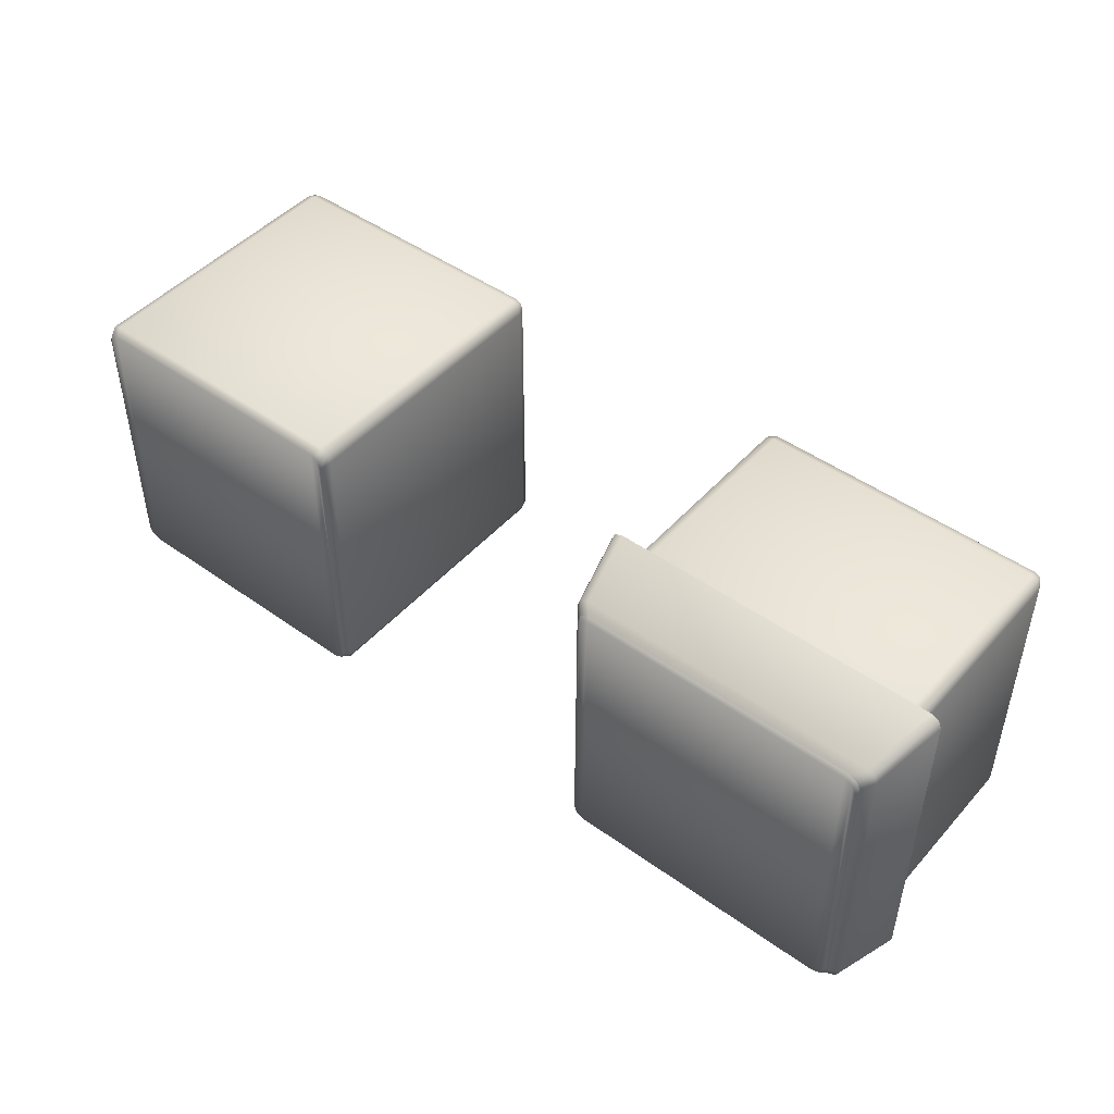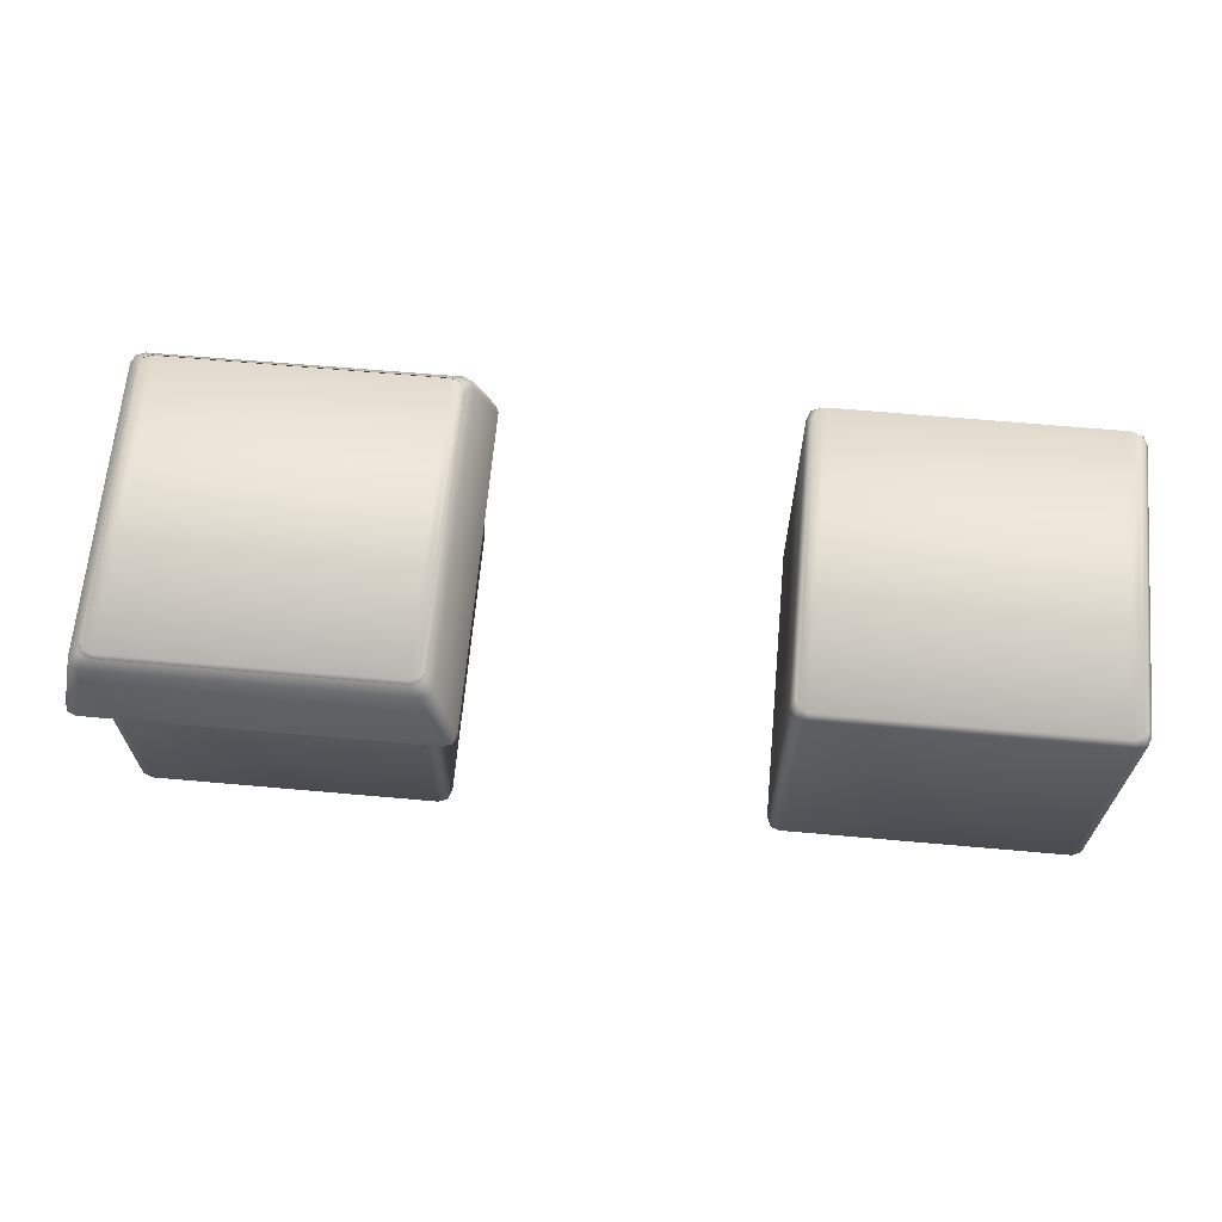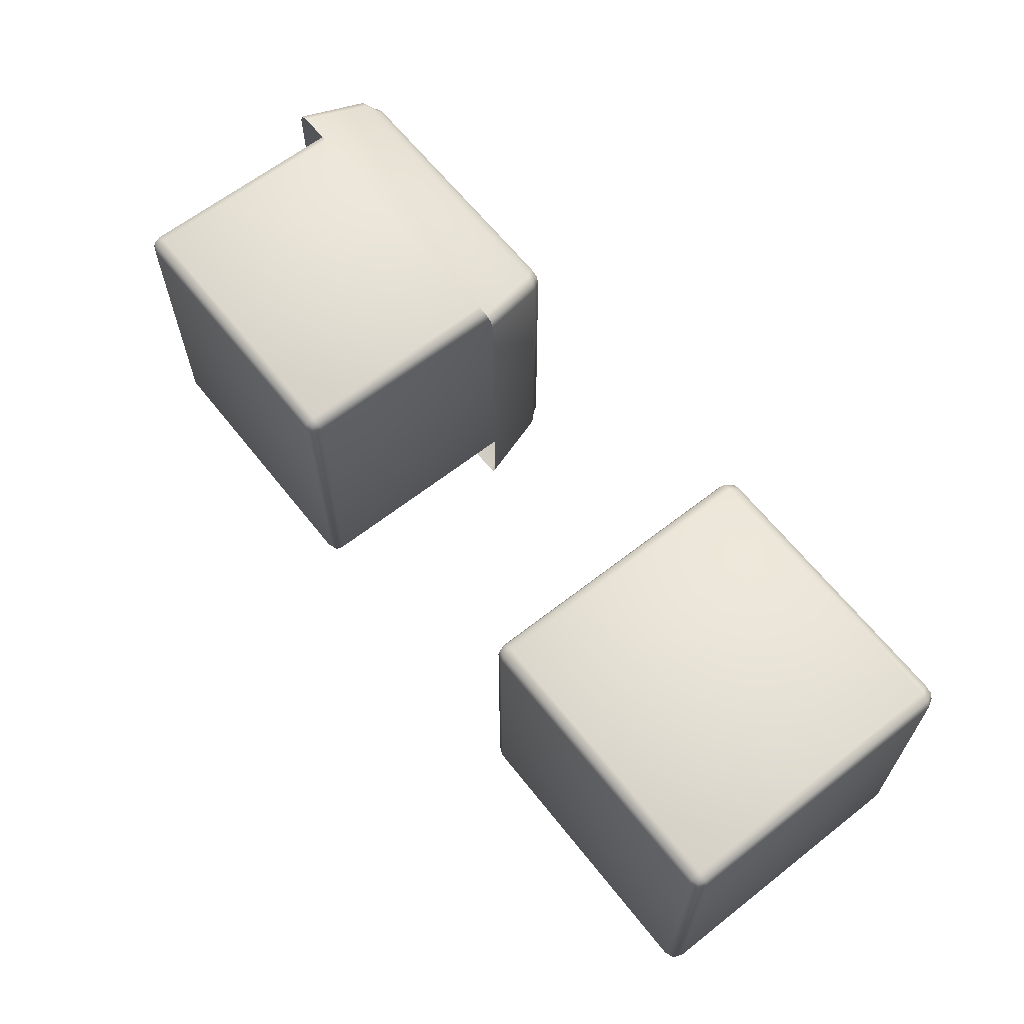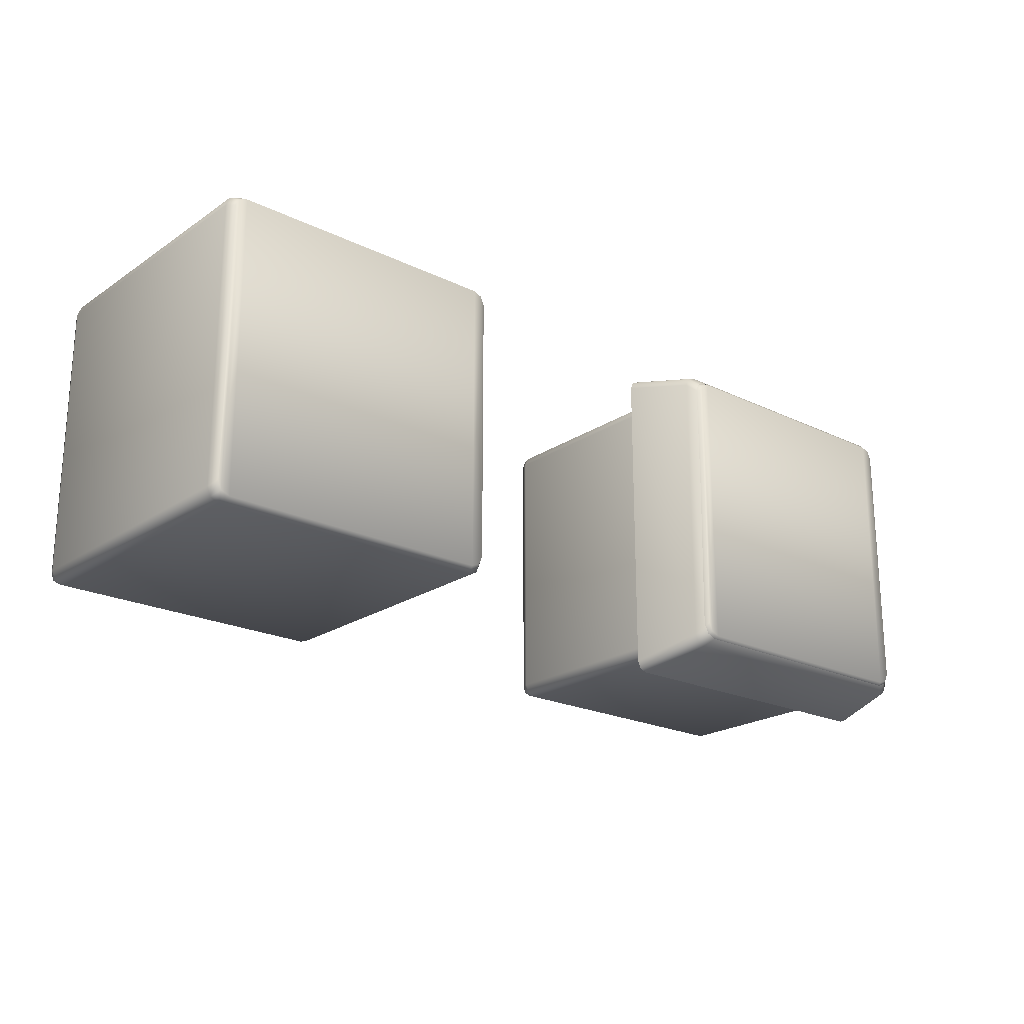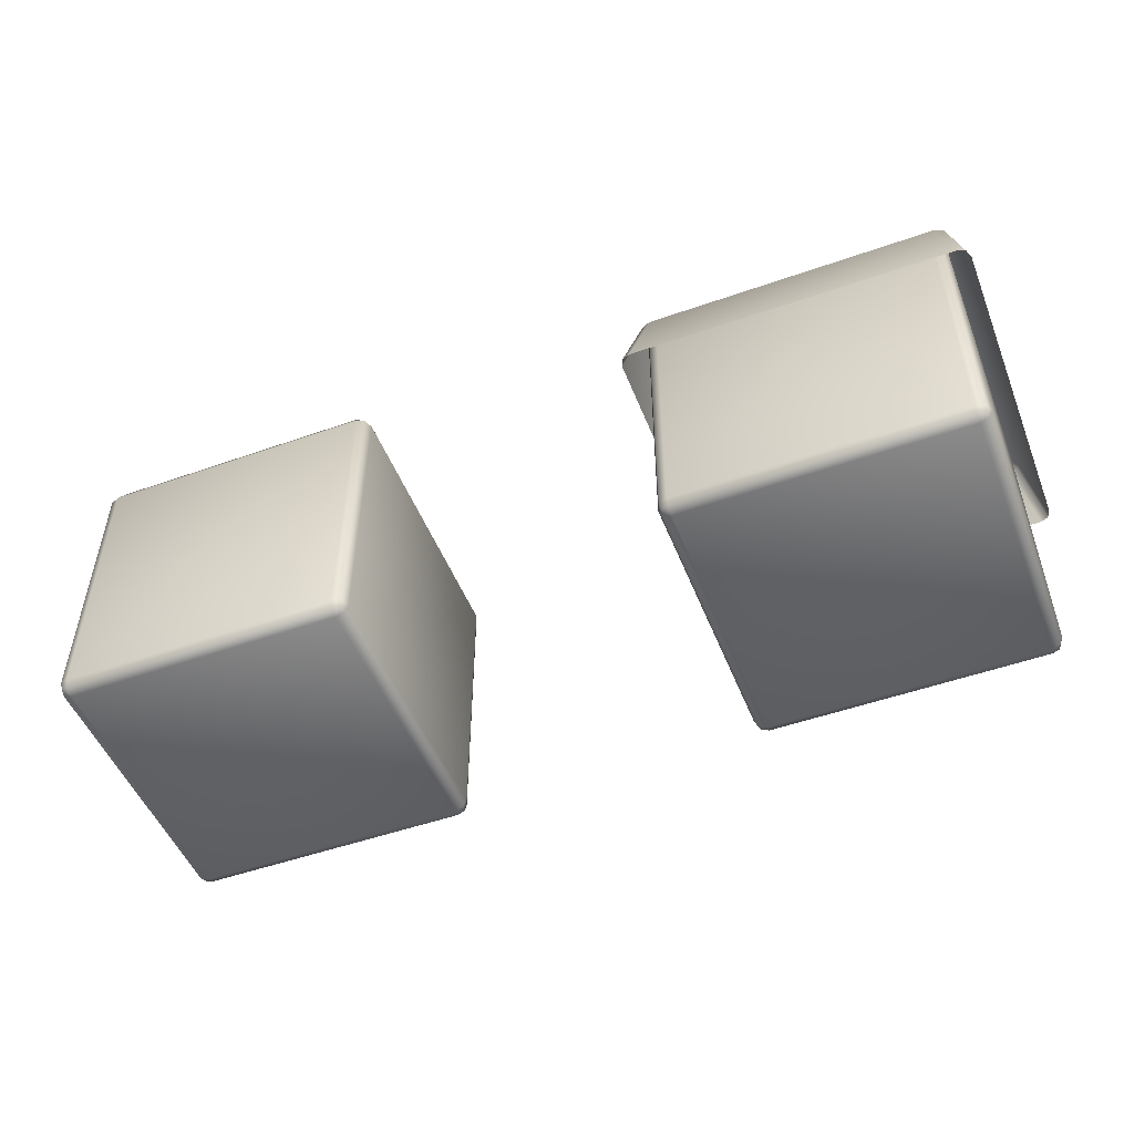
<metadata>
{"format":"obj","ext":"obj","renderer":"f3d","projection":"perspective","resolution":1024,"background":"white","views":[{"elev":46.8,"azim":39.1,"up":"+Y"},{"elev":65.6,"azim":-174.9,"up":"+Z"},{"elev":63.8,"azim":-128.3,"up":"+Y"},{"elev":-21.6,"azim":-40.5,"up":"+Y"},{"elev":-50.3,"azim":21.2,"up":"+Z"}]}
</metadata>
<code>
o model_5
v -0.5277 -1.473 0.496
v -0.5547 -1.484 0.496
v -0.5127 -1.488 0.4642
v -0.5412 -1.5 0.4642
v -0.5127 -1.488 -0.4643
v -0.5412 -1.5 -0.4643
v -0.5172 -1.483 -0.4882
v -0.5412 -1.488 -0.4931
v -1.459 -1.5 0.4642
v -1.459 -1.5 -0.4643
v -1.459 -1.488 -0.4931
v -1.444 -1.484 0.496
v -0.5547 -0.5157 0.496
v -1.444 -0.5157 0.496
v -0.5412 -0.5001 0.4642
v -1.459 -0.5001 0.4642
v -0.5412 -0.5001 -0.4643
v -1.459 -0.5001 -0.4643
v -0.5412 -0.5118 -0.4931
v -1.459 -0.5118 -0.4931
v -1.482 -0.5174 -0.4882
v -1.488 -0.5118 -0.4643
v -1.488 -0.5118 0.4642
v -1.473 -0.5274 0.496
v -1.473 -1.473 0.496
v -1.485 -1.445 0.496
v -1.488 -1.488 0.4642
v -1.488 -1.488 -0.4643
v -1.482 -1.483 -0.4882
v 1.472 -1.473 0.496
v 1.444 -1.484 0.496
v 1.487 -1.488 0.4642
v 1.459 -1.5 0.4642
v 1.487 -1.488 -0.4643
v 1.459 -1.5 -0.4643
v 1.483 -1.483 -0.4882
v 1.459 -1.488 -0.4931
v 0.5407 -1.5 0.4642
v 0.5407 -1.5 -0.4643
v 0.5407 -1.488 -0.4931
v 0.5557 -1.484 0.496
v 1.444 -0.5157 0.496
v 0.5557 -0.5157 0.496
v 1.459 -0.5001 0.4642
v 0.5407 -0.5001 0.4642
v 1.459 -0.5001 -0.4643
v 0.5407 -0.5001 -0.4643
v 1.459 -0.5118 -0.4931
v 0.5407 -0.5118 -0.4931
v 0.5167 -0.5174 -0.4882
v 0.5122 -0.5118 -0.4643
v 0.5122 -0.5118 0.4642
v 0.5272 -0.5274 0.496
v 0.5272 -1.473 0.496
v 0.5152 -1.445 0.496
v 0.5122 -1.488 0.4642
v 0.5122 -1.488 -0.4643
v 0.5167 -1.483 -0.4882
v -0.5277 -0.5274 0.496
v -0.5277 -1.473 0.496
v -0.5157 -1.445 0.496
v -0.5007 -1.459 0.4642
v -0.5157 -0.5552 0.496
v -0.5007 -0.5413 0.4642
v -0.5127 -0.5118 0.4642
v -0.5127 -0.5118 -0.4643
v -0.5127 -1.488 0.4642
v -0.5007 -1.459 -0.4643
v -0.5007 -0.5413 -0.4643
v -0.5172 -0.5174 -0.4882
v -0.5127 -1.459 -0.4931
v -0.5127 -0.5413 -0.4931
v -0.5172 -1.483 -0.4882
v -0.5127 -1.488 -0.4643
v 1.483 -0.5174 -0.4882
v 1.487 -0.5118 -0.4643
v 1.487 -0.5118 0.4642
v 1.472 -0.5274 0.496
v 1.472 -0.5274 0.496
v 1.472 -1.473 0.496
v 1.484 -1.445 0.496
v 1.499 -1.459 0.4642
v 1.484 -0.5552 0.496
v 1.499 -0.5413 0.4642
v 1.487 -0.5118 0.4642
v 1.487 -0.5118 -0.4643
v 1.487 -1.488 0.4642
v 1.499 -1.459 -0.4643
v 1.499 -0.5413 -0.4643
v 1.483 -0.5174 -0.4882
v 1.487 -1.459 -0.4931
v 1.487 -0.5413 -0.4931
v 1.483 -1.483 -0.4882
v 1.487 -1.488 -0.4643
v 0.5167 -0.548 0.4935
v 0.5002 -1.459 0.4642
v 0.5122 -1.488 0.4642
v 0.5122 -1.488 -0.4643
v 0.5002 -0.5413 0.4642
v 0.5002 -1.459 -0.4643
v 0.5167 -1.483 -0.4882
v 0.5272 -0.5274 0.496
v 0.5122 -0.5118 0.4642
v 0.5002 -0.5413 -0.4643
v 0.5122 -0.5118 -0.4643
v 0.5167 -0.5174 -0.4882
v 0.5122 -0.5413 -0.4931
v 0.5122 -1.459 -0.4931
v -0.5172 -0.5174 -0.4882
v -0.5127 -0.5118 -0.4643
v -0.5127 -0.5118 0.4642
v -0.5277 -0.5274 0.496
v 1.561 -0.4422 0.2215
v 1.51 -0.4945 0.4544
v 1.572 -0.4684 0.2215
v 1.52 -0.5174 0.4554
v 1.566 -1.529 0.2215
v 1.519 -1.477 0.4544
v 1.555 -1.555 0.2215
v 1.507 -1.504 0.4544
v 1.477 -0.519 0.4832
v 1.489 -0.5402 0.4847
v 1.489 -1.453 0.4832
v 1.477 -1.481 0.4832
v 1.477 -0.519 0.4832
v 1.51 -0.4945 0.4544
v 1.45 -0.5068 0.4832
v 1.483 -0.4834 0.4544
v 0.5242 -0.4834 0.4544
v 0.4686 -0.4316 0.2215
v 0.4972 -0.4945 0.4544
v 0.4416 -0.4422 0.2215
v 0.5227 -0.519 0.4832
v 0.5512 -0.5068 0.4832
v 1.536 -0.4316 0.2215
v 1.561 -0.4422 0.2215
v 0.5227 -1.481 0.4832
v 0.4972 -1.507 0.4544
v 0.5512 -1.493 0.4832
v 0.5242 -1.518 0.4544
v 1.48 -1.516 0.4544
v 1.529 -1.566 0.2215
v 1.507 -1.504 0.4544
v 1.555 -1.555 0.2215
v 1.477 -1.481 0.4832
v 1.45 -1.493 0.4832
v 0.4416 -1.561 0.2215
v 0.4686 -1.572 0.2215
v -1.484 -0.548 0.4935
v -1.5 -1.459 0.4642
v -1.488 -1.488 0.4642
v -1.488 -1.488 -0.4643
v -1.5 -0.5413 0.4642
v -1.5 -1.459 -0.4643
v -1.482 -1.483 -0.4882
v -1.473 -0.5274 0.496
v -1.488 -0.5118 0.4642
v -1.5 -0.5413 -0.4643
v -1.488 -0.5118 -0.4643
v -1.482 -0.5174 -0.4882
v -1.488 -0.5413 -0.4931
v -1.488 -1.459 -0.4931
v 0.5227 -0.519 0.4832
v 0.4972 -0.4945 0.4544
v 0.5107 -0.5474 0.4832
v 0.4867 -0.5218 0.4544
v 0.5107 -1.453 0.4832
v 0.4867 -1.48 0.4544
v 0.5227 -1.481 0.4832
v 0.4972 -1.507 0.4544
v 0.4416 -0.4422 0.2215
v 0.4311 -0.4684 0.2215
v 0.4311 -1.535 0.2215
v 0.4416 -1.561 0.2215
v -0.5172 -0.5174 -0.4882
v -0.5127 -0.5413 -0.4931
v -0.5412 -0.5413 -0.5054
v -0.5412 -1.459 -0.5054
v -1.459 -0.5413 -0.5054
v -1.459 -1.459 -0.5054
v -1.488 -1.459 -0.4931
v -1.482 -1.483 -0.4882
v -0.5412 -1.488 -0.4931
v -1.459 -1.488 -0.4931
v -0.5172 -1.483 -0.4882
v -0.5127 -1.459 -0.4931
v -0.5412 -0.5118 -0.4931
v -1.459 -0.5118 -0.4931
v -1.482 -0.5174 -0.4882
v -1.488 -0.5413 -0.4931
v 0.5407 -1.488 -0.4931
v 0.5167 -1.483 -0.4882
v 0.5407 -1.459 -0.5054
v 0.5122 -1.459 -0.4931
v 0.5407 -0.5413 -0.5054
v 0.5122 -0.5413 -0.4931
v 0.5167 -0.5174 -0.4882
v 1.459 -1.459 -0.5054
v 1.459 -1.488 -0.4931
v 1.459 -0.5413 -0.5054
v 0.5407 -0.5118 -0.4931
v 1.459 -0.5118 -0.4931
v 1.483 -0.5174 -0.4882
v 1.487 -0.5413 -0.4931
v 1.487 -1.459 -0.4931
v 1.483 -1.483 -0.4882
v -1.473 -1.473 0.496
v 0.5272 -1.473 0.496
f 1 2 3
f 2 4 3
f 3 4 5
f 4 6 5
f 5 6 7
f 6 8 7
f 7 8 8
f 8 2 8
f 8 2 2
f 2 9 2
f 2 9 4
f 9 10 4
f 4 10 6
f 10 11 6
f 6 11 8
f 11 8 8
f 8 8 9
f 8 9 9
f 9 9 9
f 9 2 9
f 9 2 12
f 2 13 12
f 12 13 14
f 13 15 14
f 14 15 16
f 15 17 16
f 16 17 18
f 17 19 18
f 18 19 20
f 19 20 20
f 20 20 20
f 20 21 20
f 20 21 18
f 21 22 18
f 18 22 16
f 22 23 16
f 16 23 14
f 23 24 14
f 14 24 25
f 24 26 25
f 25 26 26
f 26 14 26
f 26 14 14
f 14 25 14
f 14 25 12
f 25 9 12
f 12 9 9
f 9 25 9
f 9 25 25
f 25 27 25
f 25 27 9
f 27 10 9
f 9 10 10
f 10 27 10
f 10 27 27
f 27 28 27
f 27 28 10
f 28 29 10
f 10 29 11
f 29 11 11
f 11 11 30
f 11 30 30
f 30 30 30
f 30 31 30
f 30 31 32
f 31 33 32
f 32 33 34
f 33 35 34
f 34 35 36
f 35 37 36
f 36 37 37
f 37 31 37
f 37 31 31
f 31 38 31
f 31 38 33
f 38 39 33
f 33 39 35
f 39 40 35
f 35 40 37
f 40 37 37
f 37 37 38
f 37 38 38
f 38 38 38
f 38 31 38
f 38 31 41
f 31 42 41
f 41 42 43
f 42 44 43
f 43 44 45
f 44 46 45
f 45 46 47
f 46 48 47
f 47 48 49
f 48 49 49
f 49 49 49
f 49 50 49
f 49 50 47
f 50 51 47
f 47 51 45
f 51 52 45
f 45 52 43
f 52 53 43
f 43 53 54
f 53 55 54
f 54 55 55
f 55 43 55
f 55 43 43
f 43 54 43
f 43 54 41
f 54 38 41
f 41 38 38
f 38 54 38
f 38 54 54
f 54 56 54
f 54 56 38
f 56 39 38
f 38 39 39
f 39 56 39
f 39 56 56
f 56 57 56
f 56 57 39
f 57 58 39
f 39 58 40
f 58 40 40
f 40 40 13
f 40 13 13
f 13 13 13
f 13 2 13
f 13 2 59
f 2 60 59
f 59 60 61
f 60 62 61
f 61 62 63
f 62 64 63
f 63 64 65
f 64 66 65
f 65 66 66
f 66 60 66
f 66 60 60
f 60 67 60
f 60 67 62
f 67 68 62
f 62 68 64
f 68 69 64
f 64 69 66
f 69 70 66
f 66 70 70
f 70 68 70
f 70 68 68
f 68 71 68
f 68 71 69
f 71 72 69
f 69 72 70
f 72 70 70
f 70 70 71
f 70 71 71
f 71 71 71
f 71 68 71
f 71 68 73
f 68 74 73
f 73 74 74
f 74 48 74
f 74 48 48
f 48 46 48
f 48 46 75
f 46 76 75
f 75 76 76
f 76 46 76
f 76 46 77
f 46 44 77
f 77 44 78
f 44 42 78
f 78 42 42
f 42 61 42
f 42 61 61
f 61 63 61
f 61 63 59
f 63 65 59
f 59 65 65
f 65 42 65
f 65 42 42
f 42 31 42
f 42 31 79
f 31 80 79
f 79 80 81
f 80 82 81
f 81 82 83
f 82 84 83
f 83 84 85
f 84 86 85
f 85 86 86
f 86 80 86
f 86 80 80
f 80 87 80
f 80 87 82
f 87 88 82
f 82 88 84
f 88 89 84
f 84 89 86
f 89 90 86
f 86 90 90
f 90 88 90
f 90 88 88
f 88 91 88
f 88 91 89
f 91 92 89
f 89 92 90
f 92 90 90
f 90 90 91
f 90 91 91
f 91 91 91
f 91 88 91
f 91 88 93
f 88 94 93
f 93 94 94
f 94 53 94
f 94 53 53
f 53 95 53
f 53 95 55
f 95 96 55
f 55 96 97
f 96 98 97
f 97 98 98
f 98 95 98
f 98 95 95
f 95 99 95
f 95 99 96
f 99 100 96
f 96 100 98
f 100 101 98
f 98 101 101
f 101 95 101
f 101 95 95
f 95 102 95
f 95 102 99
f 102 103 99
f 99 103 104
f 103 105 104
f 104 105 106
f 105 106 106
f 106 106 106
f 106 107 106
f 106 107 104
f 107 100 104
f 104 100 99
f 100 99 99
f 99 99 107
f 99 107 107
f 107 107 107
f 107 108 107
f 107 108 100
f 108 101 100
f 100 101 101
f 101 81 101
f 101 81 81
f 81 83 81
f 81 83 79
f 83 85 79
f 79 85 85
f 85 19 85
f 85 19 19
f 19 17 19
f 19 17 109
f 17 110 109
f 109 110 110
f 110 17 110
f 110 17 111
f 17 15 111
f 111 15 112
f 15 13 112
f 112 13 13
f 13 113 13
f 13 113 113
f 113 114 113
f 113 114 115
f 114 116 115
f 115 116 117
f 116 118 117
f 117 118 119
f 118 120 119
f 119 120 120
f 120 114 120
f 120 114 114
f 114 121 114
f 114 121 116
f 121 122 116
f 116 122 118
f 122 123 118
f 118 123 120
f 123 124 120
f 120 124 124
f 124 125 124
f 124 125 125
f 125 126 125
f 125 126 127
f 126 128 127
f 127 128 129
f 128 130 129
f 129 130 131
f 130 132 131
f 131 132 132
f 132 131 132
f 132 131 131
f 131 133 131
f 131 133 129
f 133 134 129
f 129 134 127
f 134 127 127
f 127 127 130
f 127 130 130
f 130 130 130
f 130 128 130
f 130 128 135
f 128 136 135
f 135 136 136
f 136 137 136
f 136 137 137
f 137 138 137
f 137 138 139
f 138 140 139
f 139 140 141
f 140 142 141
f 141 142 143
f 142 144 143
f 143 144 144
f 144 143 144
f 144 143 143
f 143 145 143
f 143 145 141
f 145 146 141
f 141 146 139
f 146 139 139
f 139 139 138
f 139 138 138
f 138 138 138
f 138 147 138
f 138 147 140
f 147 148 140
f 140 148 142
f 148 142 142
f 142 142 24
f 142 24 24
f 24 24 24
f 24 149 24
f 24 149 26
f 149 150 26
f 26 150 151
f 150 152 151
f 151 152 152
f 152 149 152
f 152 149 149
f 149 153 149
f 149 153 150
f 153 154 150
f 150 154 152
f 154 155 152
f 152 155 155
f 155 149 155
f 155 149 149
f 149 156 149
f 149 156 153
f 156 157 153
f 153 157 158
f 157 159 158
f 158 159 160
f 159 160 160
f 160 160 160
f 160 161 160
f 160 161 158
f 161 154 158
f 158 154 153
f 154 153 153
f 153 153 161
f 153 161 161
f 161 161 161
f 161 162 161
f 161 162 154
f 162 155 154
f 154 155 155
f 155 163 155
f 155 163 163
f 163 164 163
f 163 164 165
f 164 166 165
f 165 166 167
f 166 168 167
f 167 168 169
f 168 170 169
f 169 170 170
f 170 164 170
f 170 164 164
f 164 171 164
f 164 171 166
f 171 172 166
f 166 172 168
f 172 173 168
f 168 173 170
f 173 174 170
f 170 174 174
f 174 175 174
f 174 175 175
f 175 176 175
f 175 176 177
f 176 178 177
f 177 178 179
f 178 180 179
f 179 180 181
f 180 182 181
f 181 182 182
f 182 178 182
f 182 178 178
f 178 183 178
f 178 183 180
f 183 184 180
f 180 184 182
f 184 182 182
f 182 182 183
f 182 183 183
f 183 183 183
f 183 178 183
f 183 178 185
f 178 186 185
f 185 186 186
f 186 175 186
f 186 175 175
f 175 177 175
f 175 177 187
f 177 188 187
f 187 188 188
f 188 177 188
f 188 177 177
f 177 179 177
f 177 179 188
f 179 189 188
f 188 189 189
f 189 179 189
f 189 179 190
f 179 181 190
f 190 181 181
f 181 191 181
f 181 191 191
f 191 192 191
f 191 192 193
f 192 194 193
f 193 194 195
f 194 196 195
f 195 196 197
f 196 197 197
f 197 197 195
f 197 195 195
f 195 195 195
f 195 198 195
f 195 198 193
f 198 199 193
f 193 199 191
f 199 191 191
f 191 191 198
f 191 198 198
f 198 198 198
f 198 195 198
f 198 195 200
f 195 201 200
f 200 201 202
f 201 202 202
f 202 202 202
f 202 203 202
f 202 203 200
f 203 204 200
f 200 204 198
f 204 205 198
f 198 205 206
f 176 186 178
f 68 67 74
f 26 151 207
f 195 197 201
f 198 206 199
f 88 87 94
f 55 97 208
f 128 126 136

</code>
